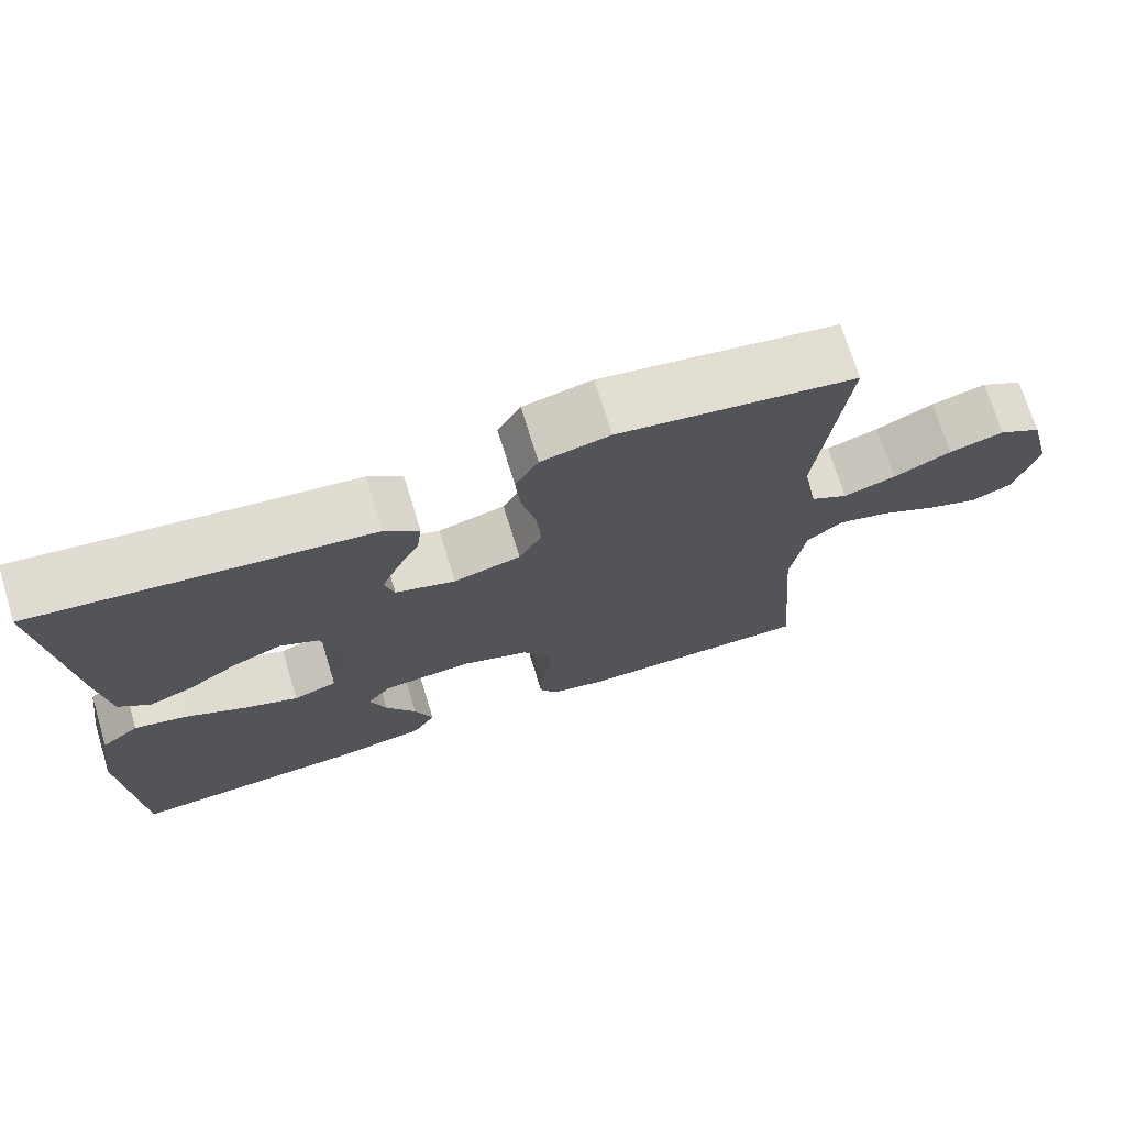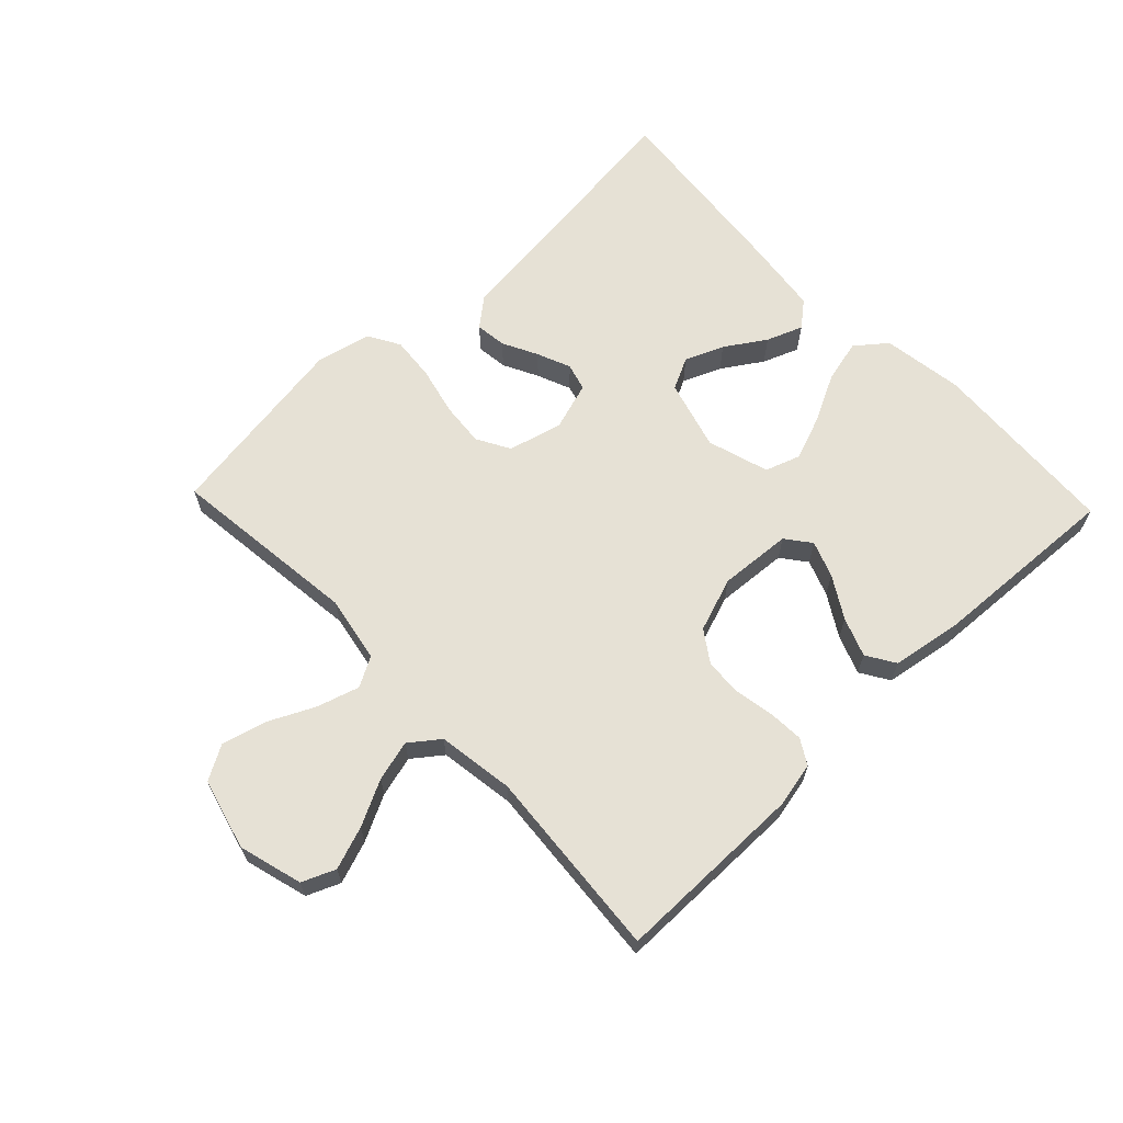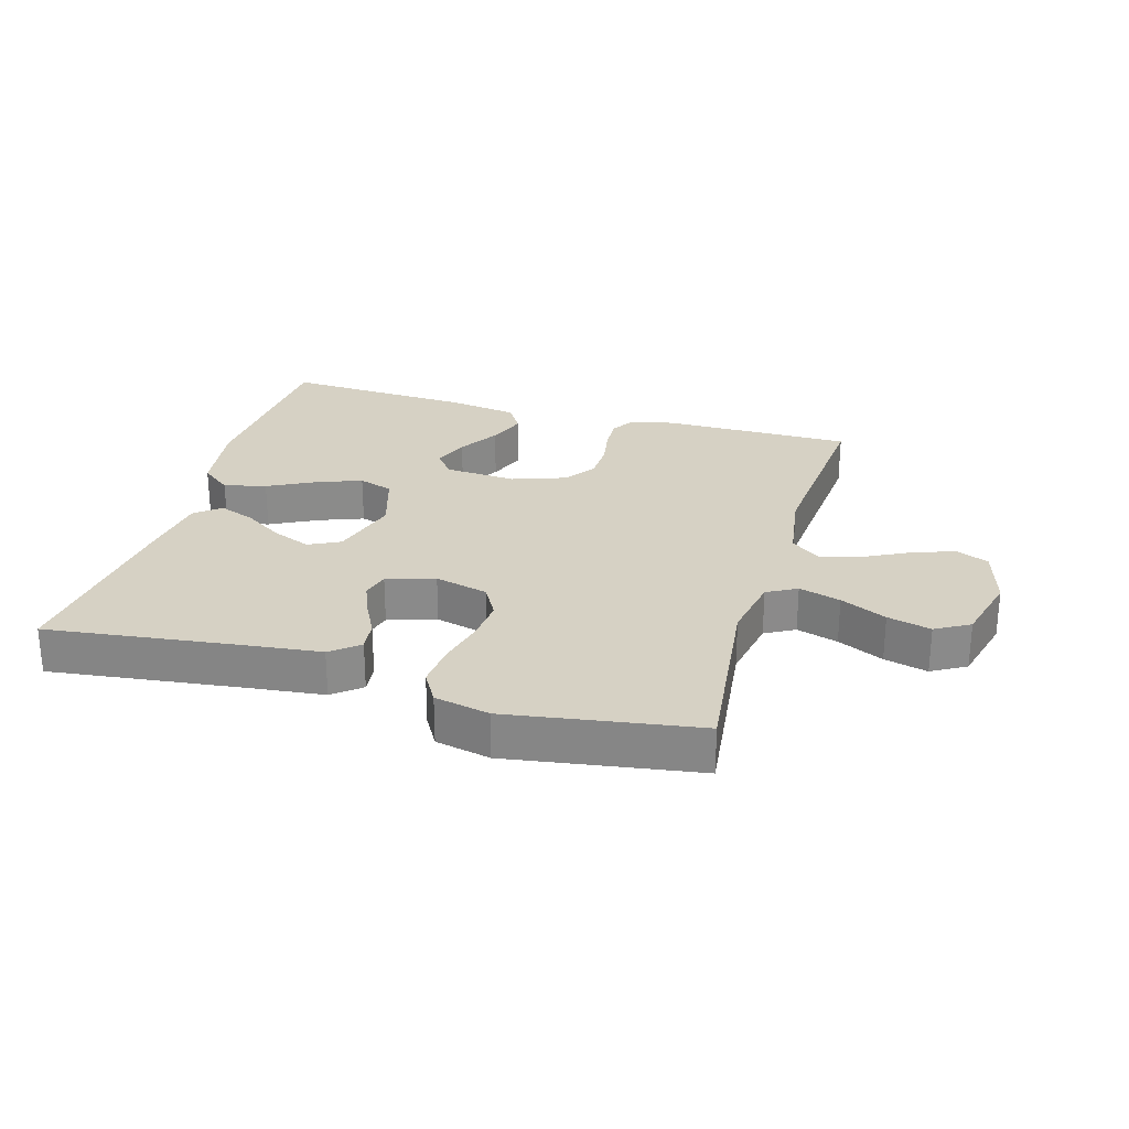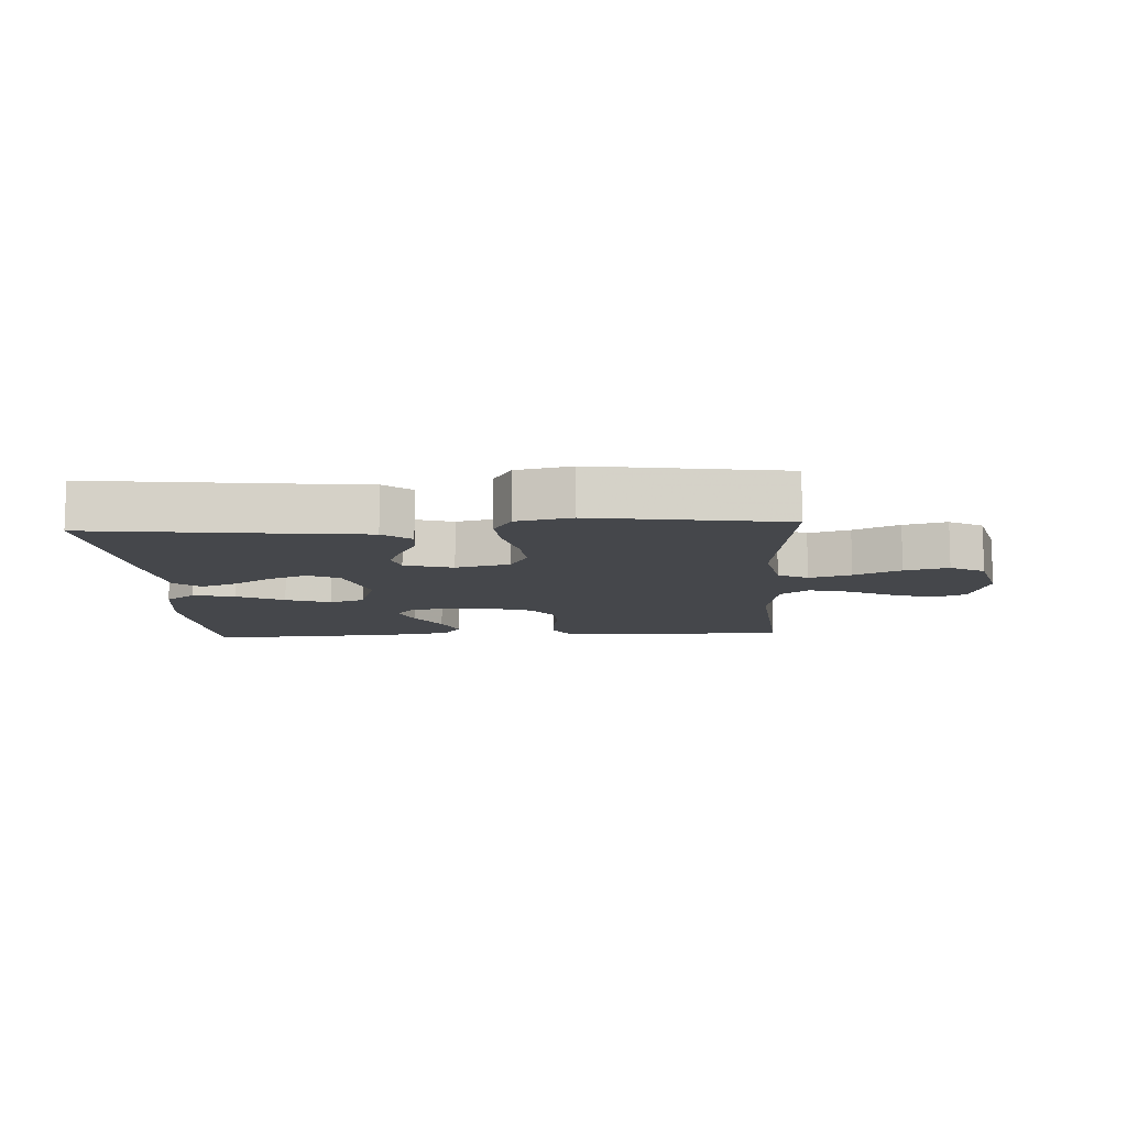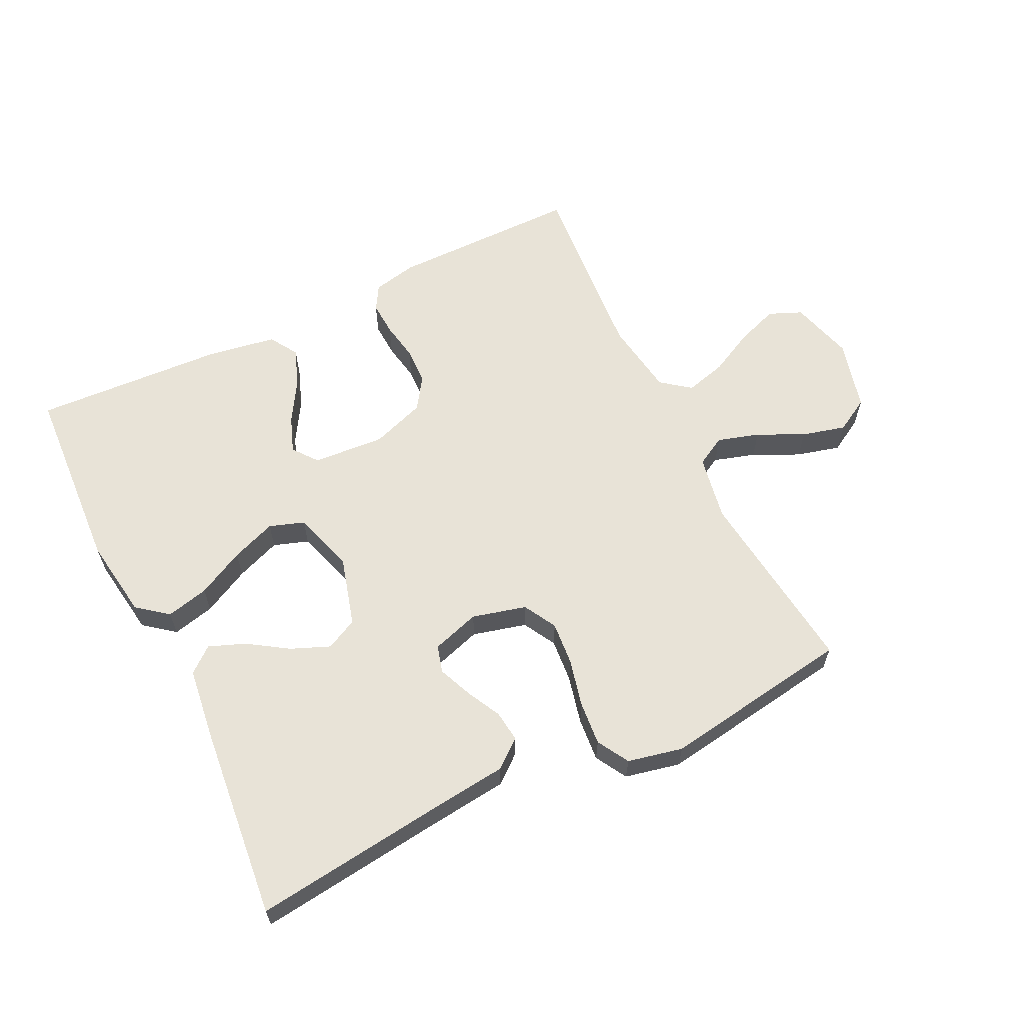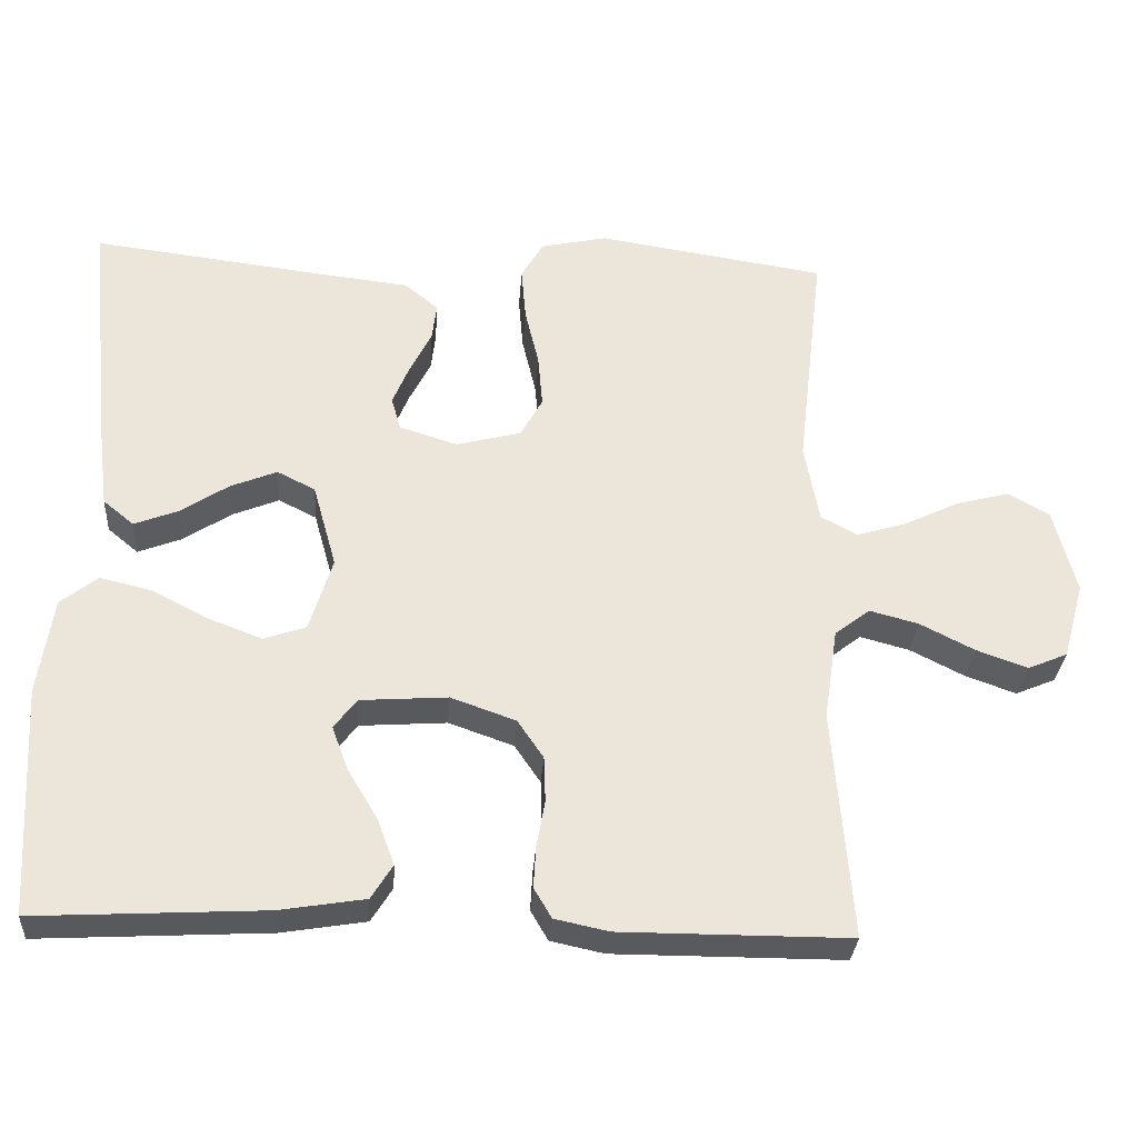
<metadata>
{"format":"obj","ext":"obj","renderer":"f3d","projection":"perspective","resolution":1024,"background":"white","views":[{"elev":71.9,"azim":-17.1,"up":"+Z"},{"elev":64.8,"azim":136.4,"up":"+Y"},{"elev":26.6,"azim":16.1,"up":"+Y"},{"elev":-10.4,"azim":3.4,"up":"+Y"},{"elev":61.6,"azim":-26.0,"up":"+Y"},{"elev":-30.7,"azim":-3.9,"up":"+Z"}]}
</metadata>
<code>
v 0.5 0.07 -0.5
v 0.2 0.07 -0.5
v 0.13 0.07 -0.485
v 0.107 0.07 -0.446
v 0.11 0.07 -0.392
v 0.121 0.07 -0.331
v 0.119 0.07 -0.271
v 0.085 0.07 -0.221
v 0 0.07 -0.191
v -0.114 0.07 -0.199
v -0.144 0.07 -0.238
v -0.123 0.07 -0.295
v -0.084 0.07 -0.36
v -0.061 0.07 -0.421
v -0.089 0.07 -0.466
v -0.2 0.07 -0.484
v -0.5 0.07 -0.5
v -0.517 0.07 -0.2
v -0.498 0.07 -0.073
v -0.45 0.07 -0.035
v -0.383 0.07 -0.051
v -0.309 0.07 -0.089
v -0.238 0.07 -0.116
v -0.183 0.07 -0.097
v -0.153 0.07 0
v -0.184 0.07 0.11
v -0.234 0.07 0.135
v -0.295 0.07 0.11
v -0.358 0.07 0.069
v -0.415 0.07 0.047
v -0.455 0.07 0.08
v -0.47 0.07 0.2
v -0.5 0.07 0.5
v -0.2 0.07 0.463
v -0.076 0.07 0.449
v -0.032 0.07 0.413
v -0.038 0.07 0.364
v -0.066 0.07 0.309
v -0.088 0.07 0.256
v -0.076 0.07 0.213
v 0 0.07 0.189
v 0.085 0.07 0.211
v 0.114 0.07 0.263
v 0.108 0.07 0.332
v 0.09 0.07 0.408
v 0.084 0.07 0.477
v 0.113 0.07 0.527
v 0.2 0.07 0.546
v 0.5 0.07 0.5
v 0.465 0.07 0.2
v 0.484 0.07 0.096
v 0.531 0.07 0.07
v 0.597 0.07 0.09
v 0.67 0.07 0.125
v 0.739 0.07 0.143
v 0.793 0.07 0.112
v 0.822 0.07 0
v 0.794 0.07 -0.1
v 0.742 0.07 -0.122
v 0.675 0.07 -0.098
v 0.604 0.07 -0.062
v 0.54 0.07 -0.045
v 0.494 0.07 -0.08
v 0.476 0.07 -0.2
v 0.5 0 -0.5
v 0.2 0 -0.5
v 0.13 0 -0.485
v 0.107 0 -0.446
v 0.11 0 -0.392
v 0.121 0 -0.331
v 0.119 0 -0.271
v 0.085 0 -0.221
v 0 0 -0.191
v -0.114 0 -0.199
v -0.144 0 -0.238
v -0.123 0 -0.295
v -0.084 0 -0.36
v -0.061 0 -0.421
v -0.089 0 -0.466
v -0.2 0 -0.484
v -0.5 0 -0.5
v -0.517 0 -0.2
v -0.498 0 -0.073
v -0.45 0 -0.035
v -0.383 0 -0.051
v -0.309 0 -0.089
v -0.238 0 -0.116
v -0.183 0 -0.097
v -0.153 0 0
v -0.184 0 0.11
v -0.234 0 0.135
v -0.295 0 0.11
v -0.358 0 0.069
v -0.415 0 0.047
v -0.455 0 0.08
v -0.47 0 0.2
v -0.5 0 0.5
v -0.2 0 0.463
v -0.076 0 0.449
v -0.032 0 0.413
v -0.038 0 0.364
v -0.066 0 0.309
v -0.088 0 0.256
v -0.076 0 0.213
v 0 0 0.189
v 0.085 0 0.211
v 0.114 0 0.263
v 0.108 0 0.332
v 0.09 0 0.408
v 0.084 0 0.477
v 0.113 0 0.527
v 0.2 0 0.546
v 0.5 0 0.5
v 0.465 0 0.2
v 0.484 0 0.096
v 0.531 0 0.07
v 0.597 0 0.09
v 0.67 0 0.125
v 0.739 0 0.143
v 0.793 0 0.112
v 0.822 0 0
v 0.794 0 -0.1
v 0.742 0 -0.122
v 0.675 0 -0.098
v 0.604 0 -0.062
v 0.54 0 -0.045
v 0.494 0 -0.08
v 0.476 0 -0.2
f 58 59 60 61
f 58 61 62
f 57 58 62
f 56 57 62
f 53 54 55 56
f 52 53 56 62
f 51 52 62 63
f 47 48 49 50
f 44 45 46 47
f 43 44 47 50
f 42 43 50 51
f 35 36 37 38
f 34 35 38 39
f 33 34 39 40
f 31 32 33 40
f 28 29 30 31
f 27 28 31 40
f 19 20 21 22
f 19 22 23
f 18 19 23
f 17 18 23
f 16 17 23 24
f 12 13 14 15
f 11 12 15 16
f 3 4 5 6
f 3 6 7
f 64 1 2 3
f 64 3 7
f 63 64 7 8
f 41 42 51 63
f 41 63 8 9
f 26 27 40 41
f 25 26 41 9
f 11 16 24 25
f 10 11 25
f 9 10 25
f 125 124 123 122
f 126 125 122
f 126 122 121
f 126 121 120
f 120 119 118 117
f 126 120 117 116
f 127 126 116 115
f 114 113 112 111
f 111 110 109 108
f 114 111 108 107
f 115 114 107 106
f 102 101 100 99
f 103 102 99 98
f 104 103 98 97
f 104 97 96 95
f 95 94 93 92
f 104 95 92 91
f 86 85 84 83
f 87 86 83
f 87 83 82
f 87 82 81
f 88 87 81 80
f 79 78 77 76
f 80 79 76 75
f 70 69 68 67
f 71 70 67
f 67 66 65 128
f 71 67 128
f 72 71 128 127
f 127 115 106 105
f 73 72 127 105
f 105 104 91 90
f 73 105 90 89
f 89 88 80 75
f 89 75 74
f 89 74 73
f 1 65 66 2
f 2 66 67 3
f 3 67 68 4
f 4 68 69 5
f 5 69 70 6
f 6 70 71 7
f 7 71 72 8
f 8 72 73 9
f 9 73 74 10
f 10 74 75 11
f 11 75 76 12
f 12 76 77 13
f 13 77 78 14
f 14 78 79 15
f 15 79 80 16
f 16 80 81 17
f 17 81 82 18
f 18 82 83 19
f 19 83 84 20
f 20 84 85 21
f 21 85 86 22
f 22 86 87 23
f 23 87 88 24
f 24 88 89 25
f 25 89 90 26
f 26 90 91 27
f 27 91 92 28
f 28 92 93 29
f 29 93 94 30
f 30 94 95 31
f 31 95 96 32
f 32 96 97 33
f 33 97 98 34
f 34 98 99 35
f 35 99 100 36
f 36 100 101 37
f 37 101 102 38
f 38 102 103 39
f 39 103 104 40
f 40 104 105 41
f 41 105 106 42
f 42 106 107 43
f 43 107 108 44
f 44 108 109 45
f 45 109 110 46
f 46 110 111 47
f 47 111 112 48
f 48 112 113 49
f 49 113 114 50
f 50 114 115 51
f 51 115 116 52
f 52 116 117 53
f 53 117 118 54
f 54 118 119 55
f 55 119 120 56
f 56 120 121 57
f 57 121 122 58
f 58 122 123 59
f 59 123 124 60
f 60 124 125 61
f 61 125 126 62
f 62 126 127 63
f 63 127 128 64
f 64 128 65 1

</code>
